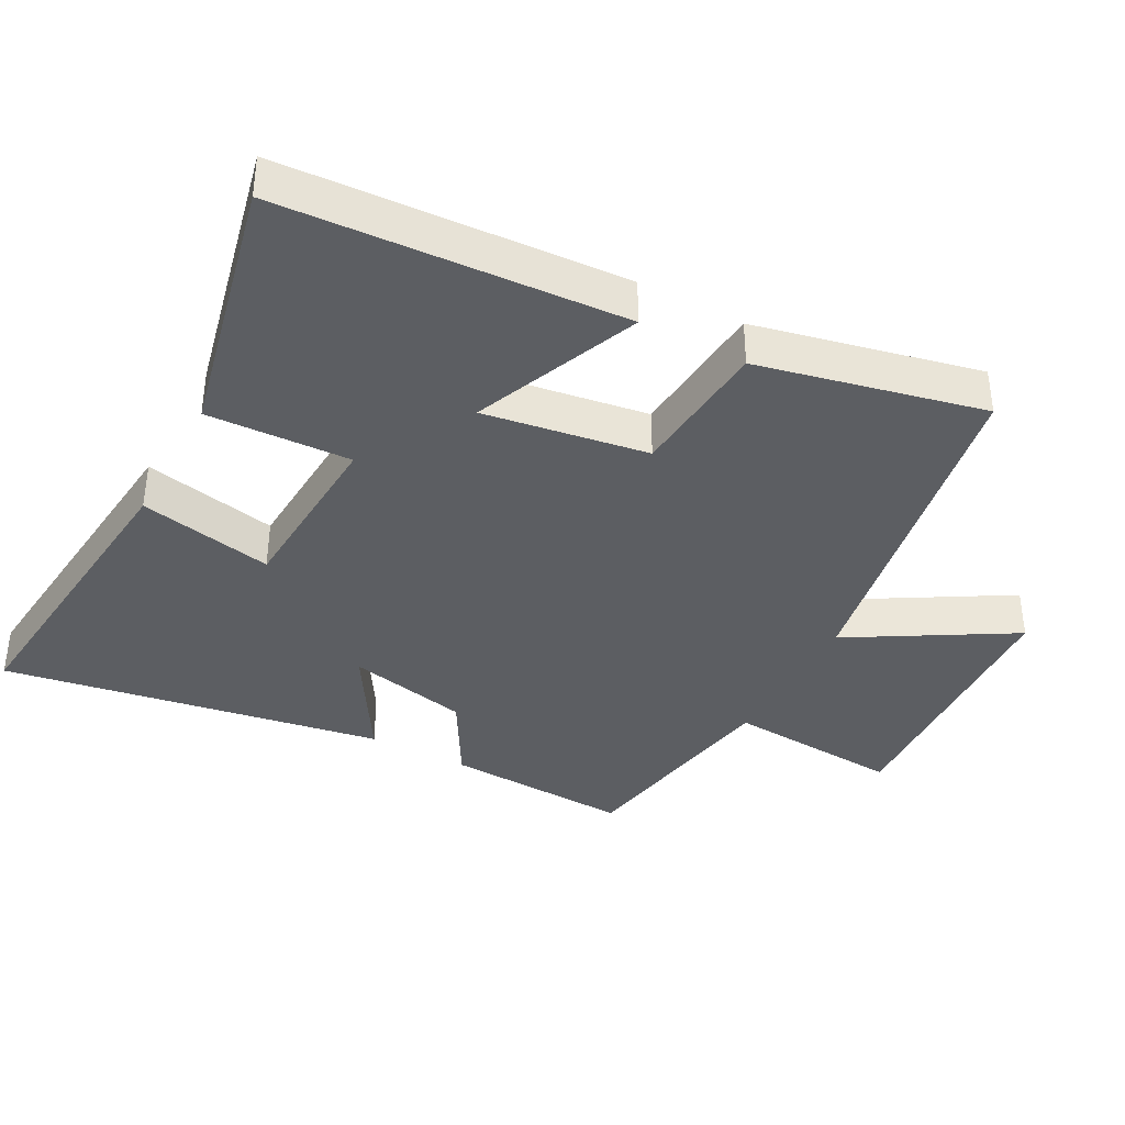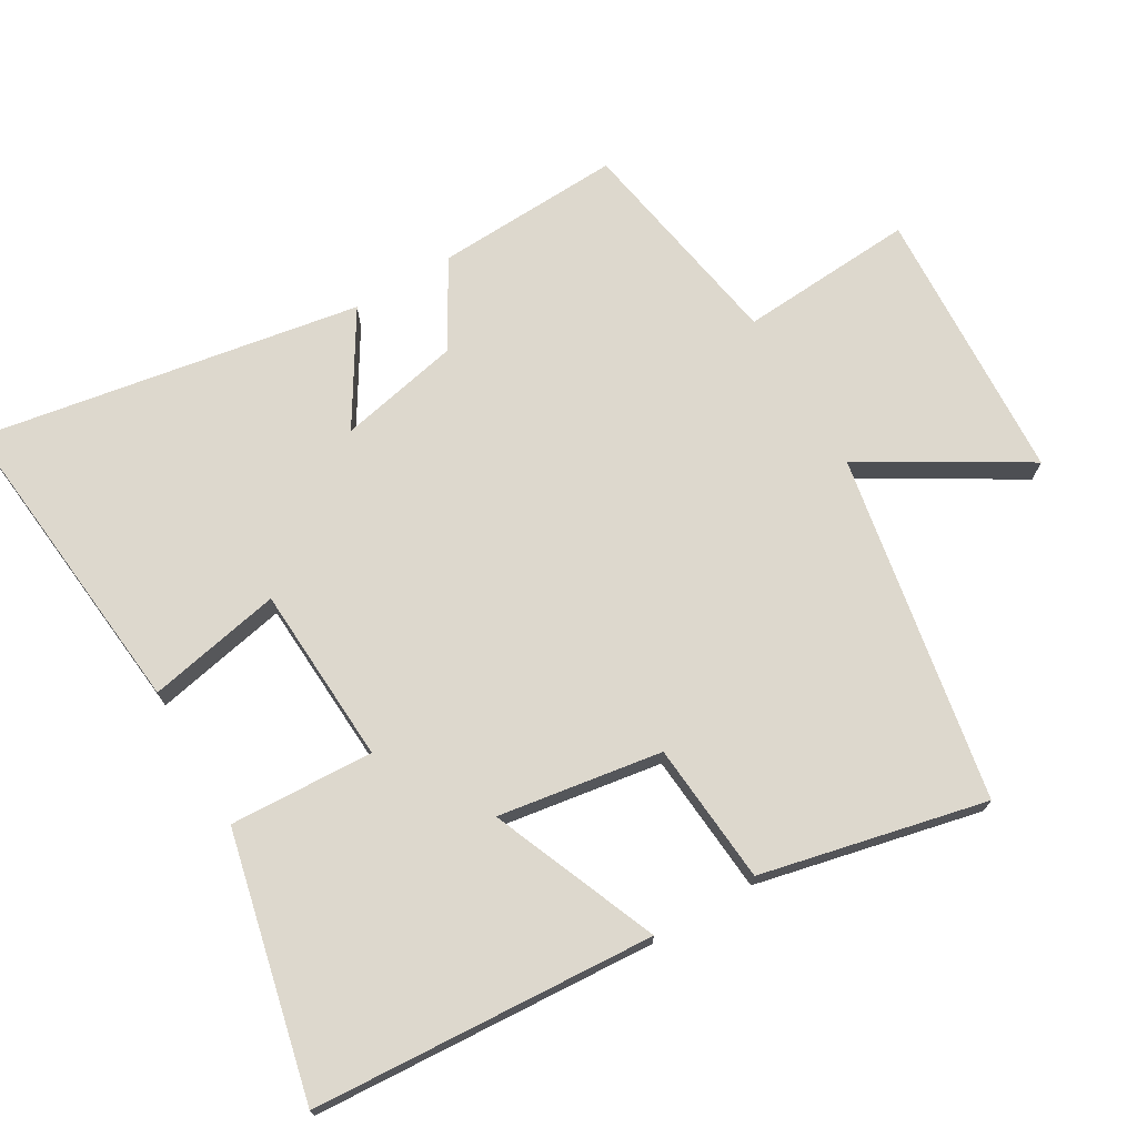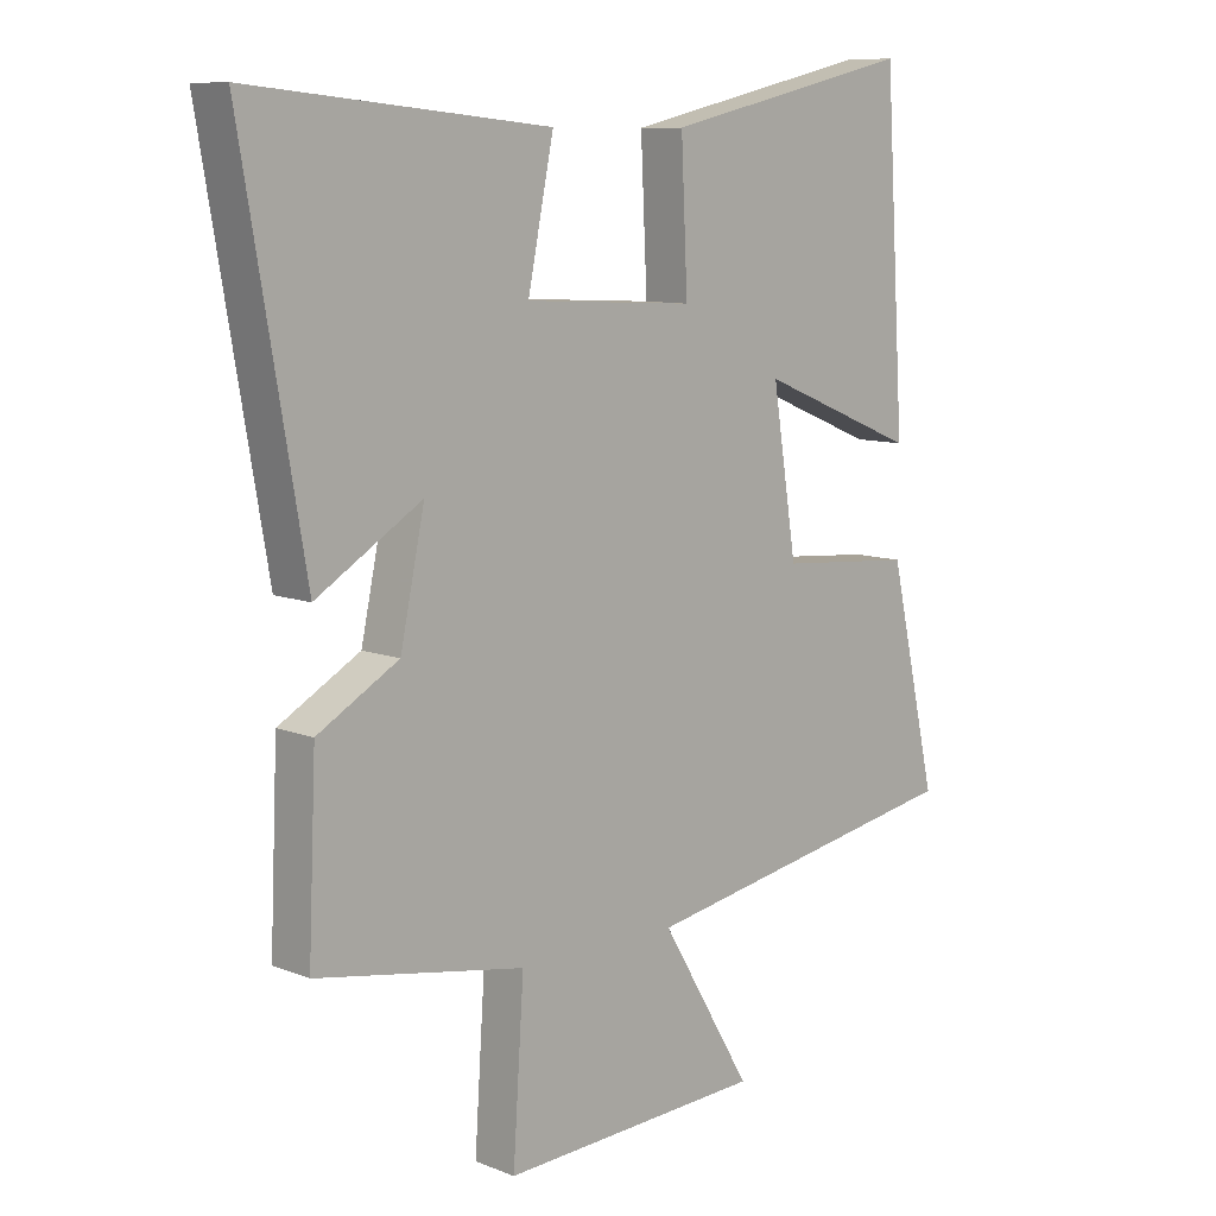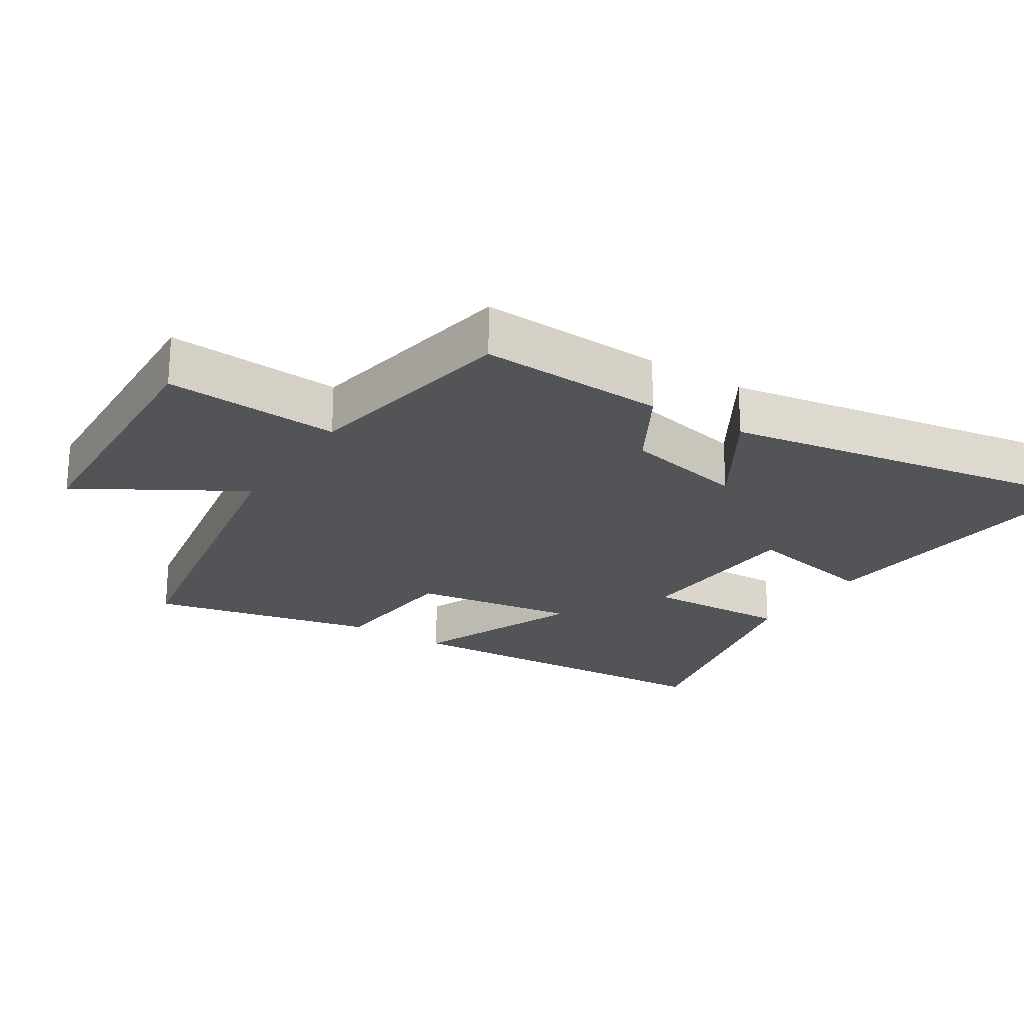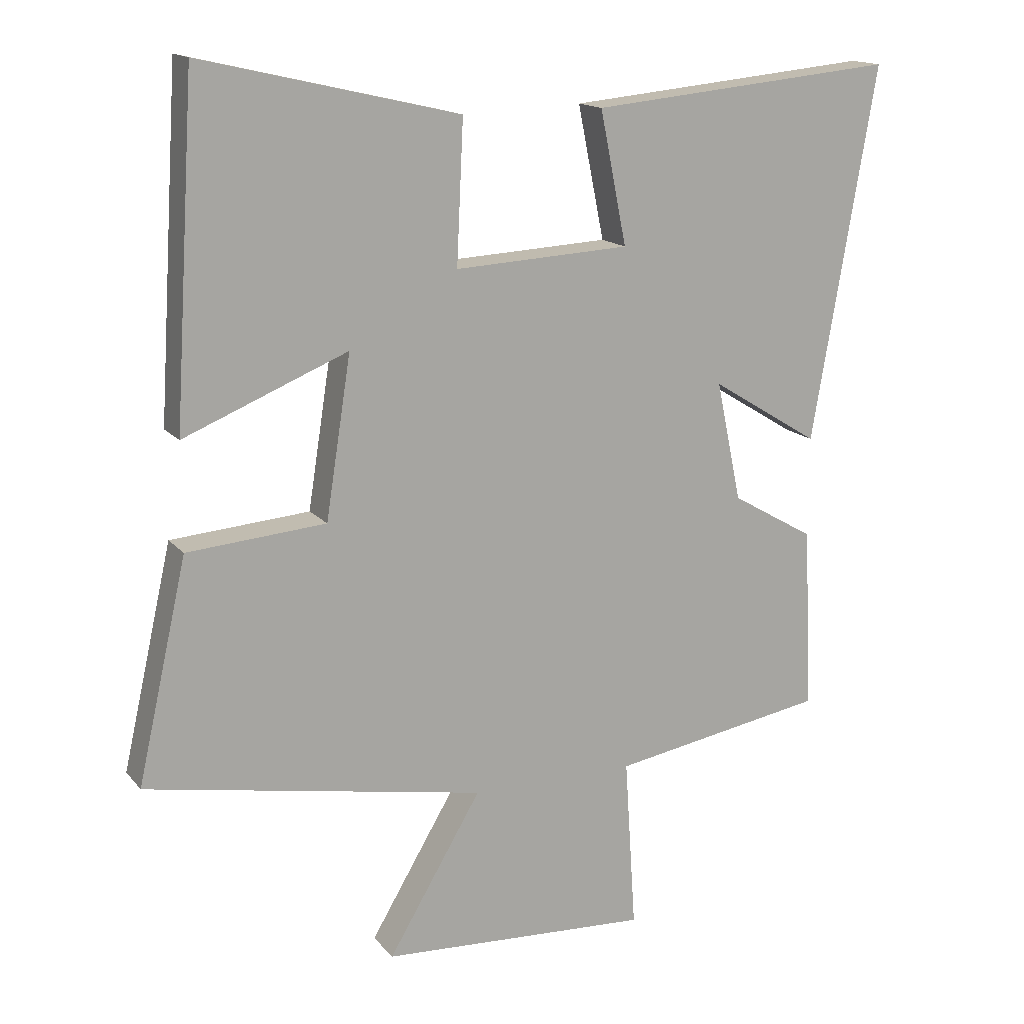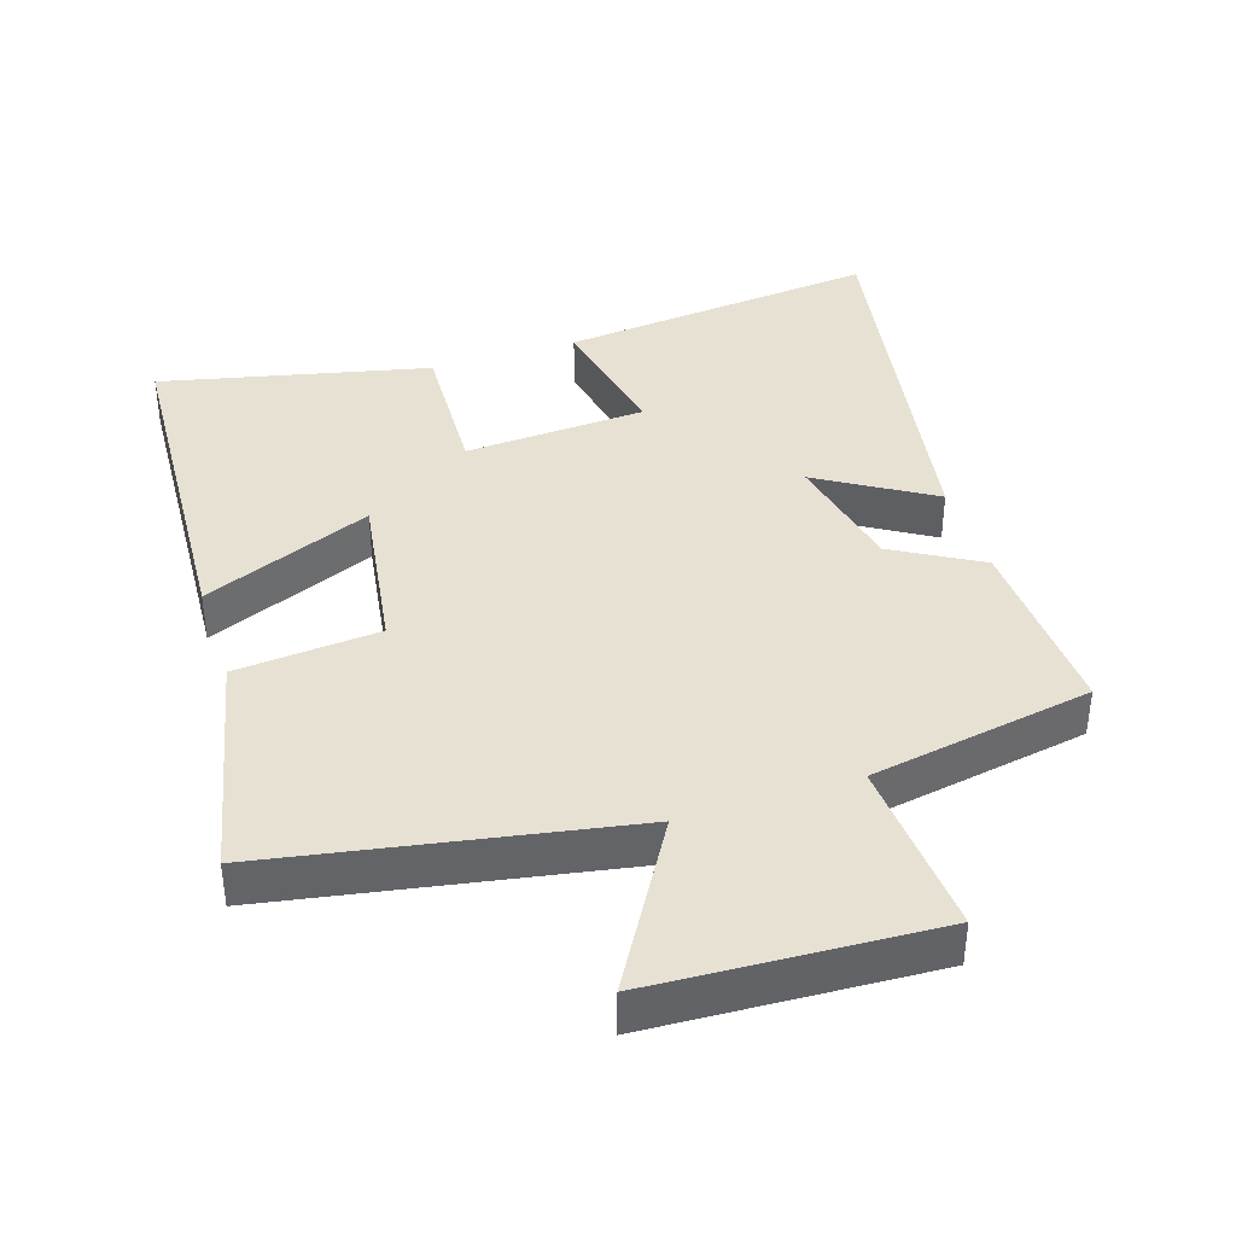
<metadata>
{"format":"obj","ext":"obj","renderer":"f3d","projection":"perspective","resolution":1024,"background":"white","views":[{"elev":-38.2,"azim":61.6,"up":"+Y"},{"elev":72.2,"azim":59.5,"up":"+Y"},{"elev":9.5,"azim":-44.2,"up":"+Z"},{"elev":-22.8,"azim":-122.8,"up":"+Y"},{"elev":15.3,"azim":154.7,"up":"+Z"},{"elev":39.4,"azim":161.9,"up":"+Y"}]}
</metadata>
<code>
v 0.575 0.07 -0.406
v 0.062 0.07 -0.5
v 0.203 0.07 -0.737
v -0.205 0.07 -0.759
v -0.188 0.07 -0.5
v -0.512 0.07 -0.444
v -0.5 0.07 -0.169
v -0.374 0.07 -0.096
v -0.336 0.07 0.084
v -0.5 0.07 -0.017
v -0.597 0.07 0.545
v -0.134 0.07 0.5
v -0.174 0.07 0.301
v 0.09 0.07 0.287
v 0.08 0.07 0.5
v 0.468 0.07 0.59
v 0.5 0.07 0.084
v 0.253 0.07 0.185
v 0.291 0.07 -0.057
v 0.5 0.07 -0.074
v 0.575 0 -0.406
v 0.062 0 -0.5
v 0.203 0 -0.737
v -0.205 0 -0.759
v -0.188 0 -0.5
v -0.512 0 -0.444
v -0.5 0 -0.169
v -0.374 0 -0.096
v -0.336 0 0.084
v -0.5 0 -0.017
v -0.597 0 0.545
v -0.134 0 0.5
v -0.174 0 0.301
v 0.09 0 0.287
v 0.08 0 0.5
v 0.468 0 0.59
v 0.5 0 0.084
v 0.253 0 0.185
v 0.291 0 -0.057
v 0.5 0 -0.074
f 19 20 1 2
f 18 19 2
f 15 16 17 18
f 14 15 18
f 13 14 18 2
f 10 11 12 13
f 9 10 13
f 8 9 13 2
f 5 6 7 8
f 5 8 2 3
f 3 4 5
f 22 21 40 39
f 22 39 38
f 38 37 36 35
f 38 35 34
f 22 38 34 33
f 33 32 31 30
f 33 30 29
f 22 33 29 28
f 28 27 26 25
f 23 22 28 25
f 25 24 23
f 1 21 22 2
f 2 22 23 3
f 3 23 24 4
f 4 24 25 5
f 5 25 26 6
f 6 26 27 7
f 7 27 28 8
f 8 28 29 9
f 9 29 30 10
f 10 30 31 11
f 11 31 32 12
f 12 32 33 13
f 13 33 34 14
f 14 34 35 15
f 15 35 36 16
f 16 36 37 17
f 17 37 38 18
f 18 38 39 19
f 19 39 40 20
f 20 40 21 1

</code>
